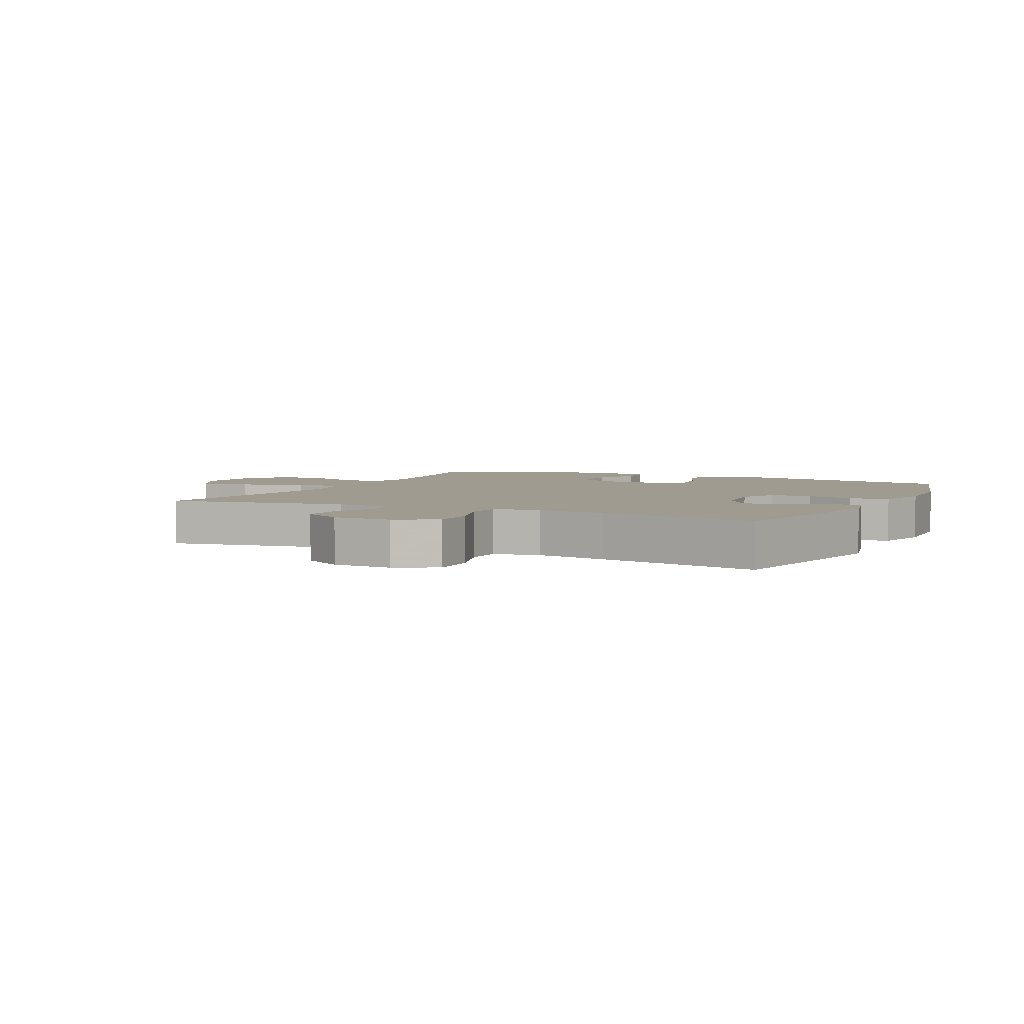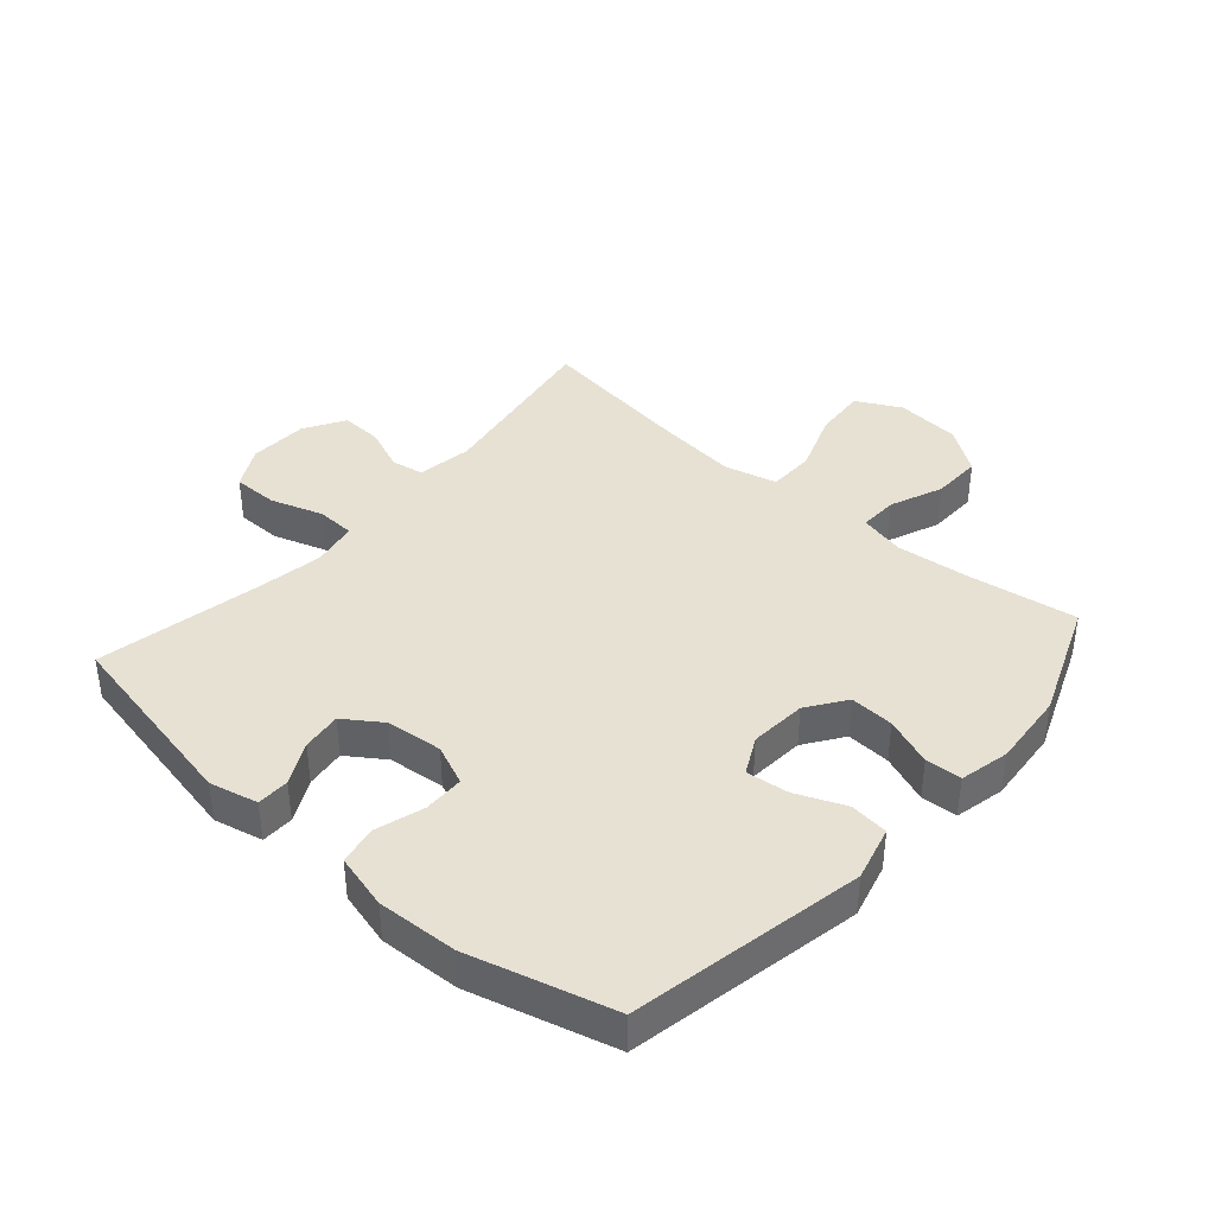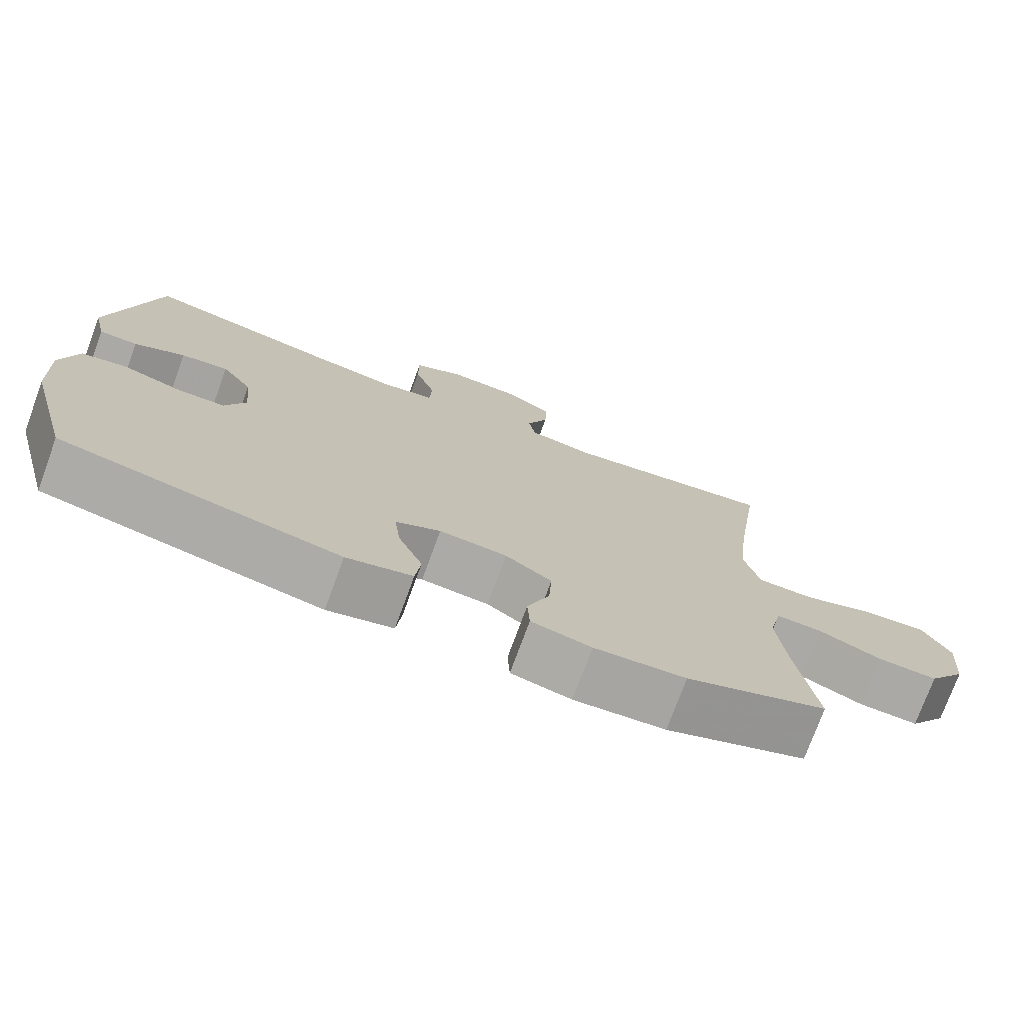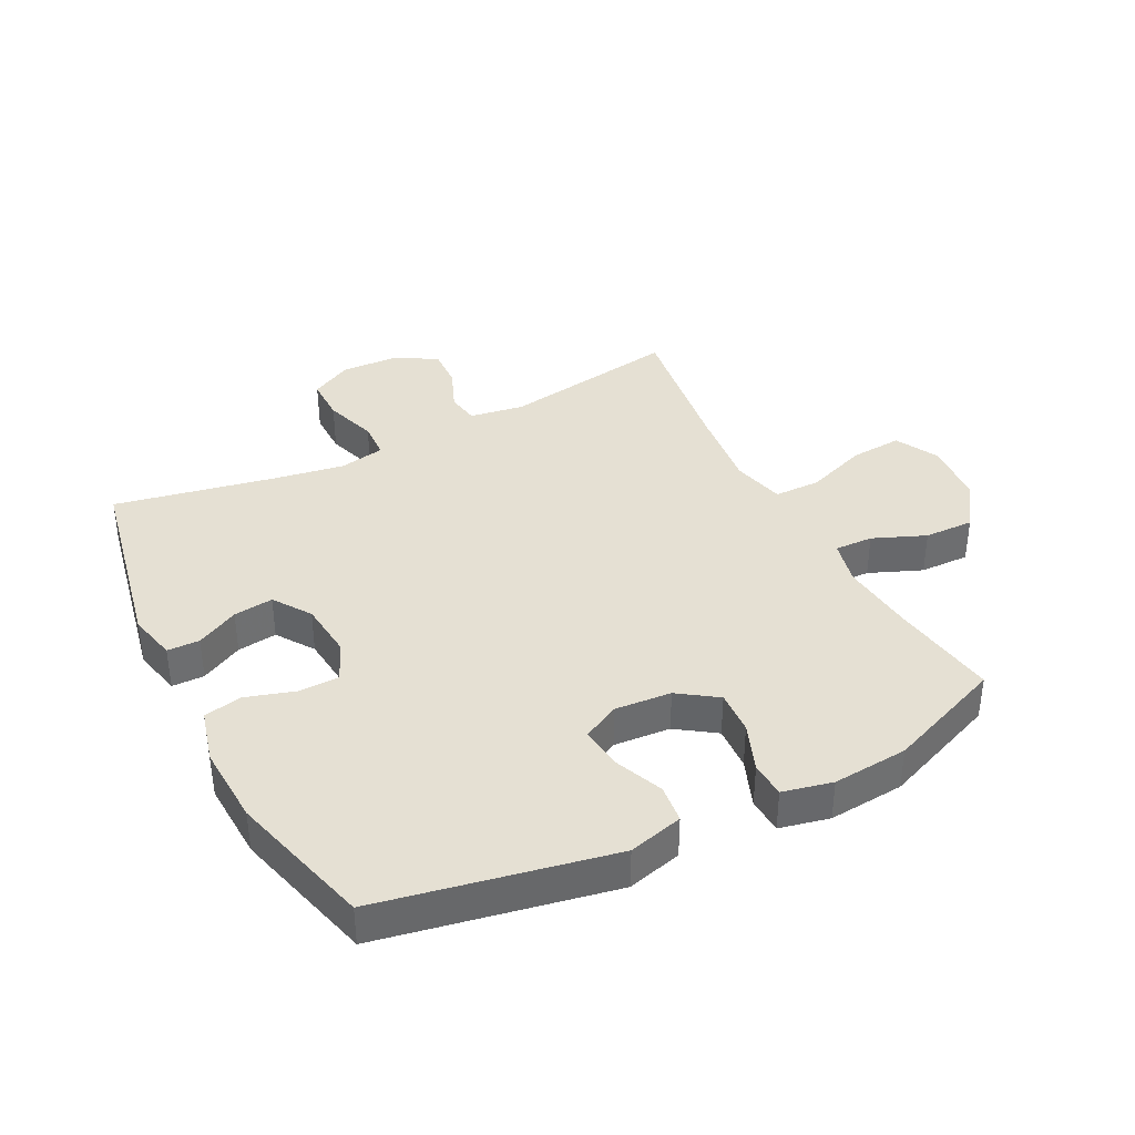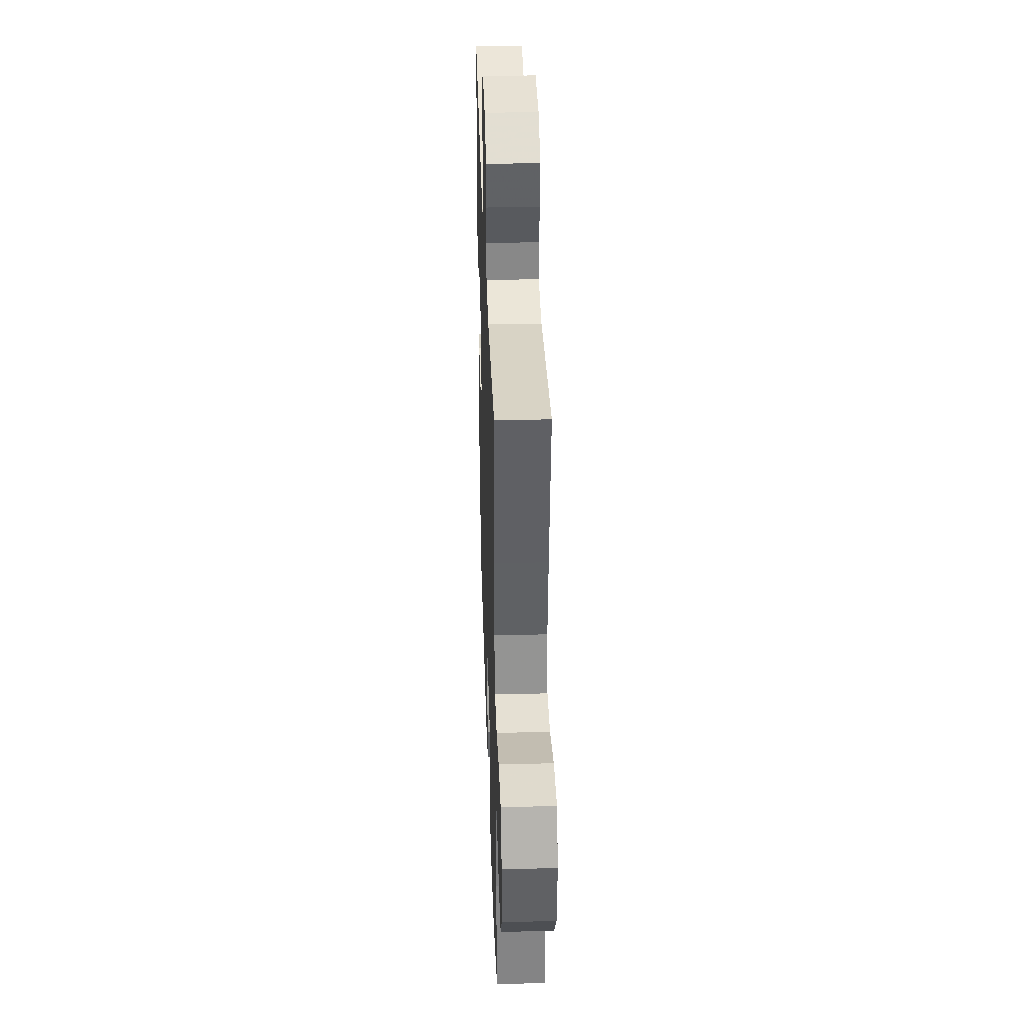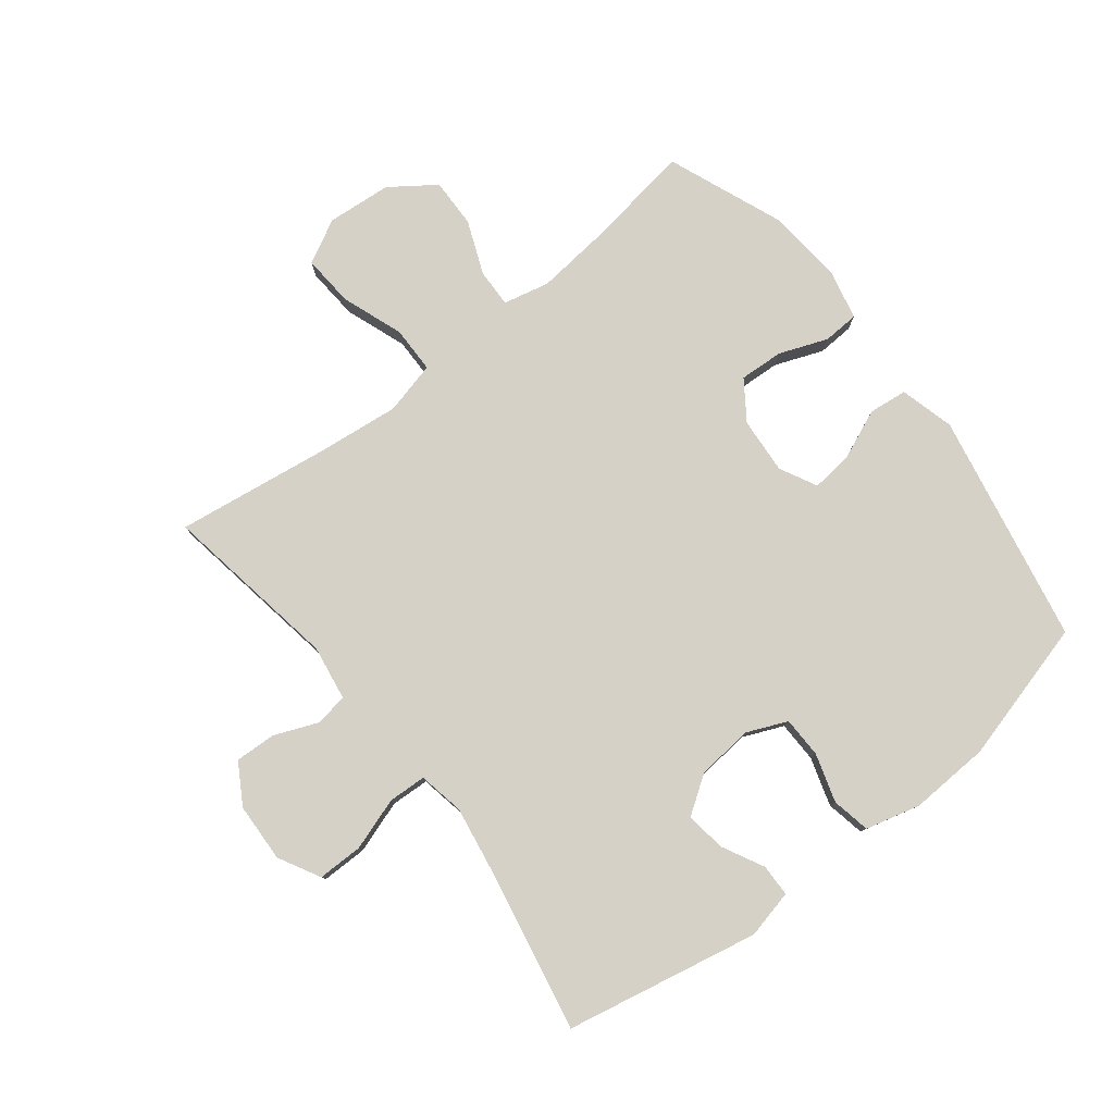
<metadata>
{"format":"obj","ext":"obj","renderer":"f3d","projection":"perspective","resolution":1024,"background":"white","views":[{"elev":4.2,"azim":25.6,"up":"+Y"},{"elev":39.5,"azim":131.2,"up":"+Y"},{"elev":-75.2,"azim":159.8,"up":"+Z"},{"elev":37.9,"azim":152.9,"up":"+Y"},{"elev":37.1,"azim":-91.9,"up":"+Z"},{"elev":79.4,"azim":51.9,"up":"+Y"}]}
</metadata>
<code>
v -0.5 0.07 0.5
v -0.213 0.07 0.453
v -0.125 0.07 0.467
v -0.116 0.07 0.519
v -0.145 0.07 0.59
v -0.148 0.07 0.656
v -0.083 0.07 0.695
v 0.012 0.07 0.699
v 0.079 0.07 0.663
v 0.079 0.07 0.59
v 0.051 0.07 0.505
v 0.054 0.07 0.444
v 0.128 0.07 0.43
v 0.242 0.07 0.449
v 0.5 0.07 0.5
v 0.563 0.07 0.188
v 0.545 0.07 0.11
v 0.493 0.07 0.109
v 0.425 0.07 0.144
v 0.361 0.07 0.152
v 0.32 0.07 0.092
v 0.311 0.07 0.001
v 0.339 0.07 -0.064
v 0.405 0.07 -0.065
v 0.483 0.07 -0.041
v 0.545 0.07 -0.053
v 0.568 0.07 -0.141
v 0.562 0.07 -0.27
v 0.5 0.07 -0.5
v 0.127 0.07 -0.573
v 0.039 0.07 -0.55
v 0.032 0.07 -0.488
v 0.065 0.07 -0.409
v 0.073 0.07 -0.341
v 0.013 0.07 -0.31
v -0.078 0.07 -0.317
v -0.14 0.07 -0.36
v -0.136 0.07 -0.431
v -0.106 0.07 -0.509
v -0.109 0.07 -0.567
v -0.189 0.07 -0.585
v -0.311 0.07 -0.575
v -0.5 0.07 -0.5
v -0.474 0.07 -0.325
v -0.462 0.07 -0.207
v -0.479 0.07 -0.133
v -0.541 0.07 -0.135
v -0.626 0.07 -0.17
v -0.706 0.07 -0.172
v -0.757 0.07 -0.1
v -0.766 0.07 0.004
v -0.729 0.07 0.075
v -0.645 0.07 0.069
v -0.546 0.07 0.033
v -0.471 0.07 0.034
v -0.45 0.07 0.119
v -0.465 0.07 0.252
v -0.5 0 0.5
v -0.213 0 0.453
v -0.125 0 0.467
v -0.116 0 0.519
v -0.145 0 0.59
v -0.148 0 0.656
v -0.083 0 0.695
v 0.012 0 0.699
v 0.079 0 0.663
v 0.079 0 0.59
v 0.051 0 0.505
v 0.054 0 0.444
v 0.128 0 0.43
v 0.242 0 0.449
v 0.5 0 0.5
v 0.563 0 0.188
v 0.545 0 0.11
v 0.493 0 0.109
v 0.425 0 0.144
v 0.361 0 0.152
v 0.32 0 0.092
v 0.311 0 0.001
v 0.339 0 -0.064
v 0.405 0 -0.065
v 0.483 0 -0.041
v 0.545 0 -0.053
v 0.568 0 -0.141
v 0.562 0 -0.27
v 0.5 0 -0.5
v 0.127 0 -0.573
v 0.039 0 -0.55
v 0.032 0 -0.488
v 0.065 0 -0.409
v 0.073 0 -0.341
v 0.013 0 -0.31
v -0.078 0 -0.317
v -0.14 0 -0.36
v -0.136 0 -0.431
v -0.106 0 -0.509
v -0.109 0 -0.567
v -0.189 0 -0.585
v -0.311 0 -0.575
v -0.5 0 -0.5
v -0.474 0 -0.325
v -0.462 0 -0.207
v -0.479 0 -0.133
v -0.541 0 -0.135
v -0.626 0 -0.17
v -0.706 0 -0.172
v -0.757 0 -0.1
v -0.766 0 0.004
v -0.729 0 0.075
v -0.645 0 0.069
v -0.546 0 0.033
v -0.471 0 0.034
v -0.45 0 0.119
v -0.465 0 0.252
f 52 53 54
f 51 52 54
f 50 51 54
f 49 50 54
f 48 49 54
f 47 48 54
f 46 47 54 55
f 45 46 55 56
f 42 43 44
f 41 42 44
f 40 41 44
f 39 40 44
f 38 39 44
f 37 38 44 45
f 36 37 45 56
f 31 32 33
f 30 31 33
f 29 30 33
f 28 29 33
f 27 28 33
f 26 27 33
f 25 26 33
f 24 25 33
f 23 24 33 34
f 22 23 34 35
f 17 18 19
f 16 17 19
f 15 16 19
f 14 15 19
f 13 14 19 20
f 12 13 20 21
f 9 10 11
f 8 9 11
f 7 8 11
f 6 7 11
f 5 6 11
f 4 5 11
f 3 4 11 12
f 36 56 57
f 35 36 57
f 22 35 57
f 21 22 57
f 12 21 57
f 3 12 57
f 2 3 57
f 1 2 57
f 111 110 109
f 111 109 108
f 111 108 107
f 111 107 106
f 111 106 105
f 111 105 104
f 112 111 104 103
f 113 112 103 102
f 101 100 99
f 101 99 98
f 101 98 97
f 101 97 96
f 101 96 95
f 102 101 95 94
f 113 102 94 93
f 90 89 88
f 90 88 87
f 90 87 86
f 90 86 85
f 90 85 84
f 90 84 83
f 90 83 82
f 90 82 81
f 91 90 81 80
f 92 91 80 79
f 76 75 74
f 76 74 73
f 76 73 72
f 76 72 71
f 77 76 71 70
f 78 77 70 69
f 68 67 66
f 68 66 65
f 68 65 64
f 68 64 63
f 68 63 62
f 68 62 61
f 69 68 61 60
f 114 113 93
f 114 93 92
f 114 92 79
f 114 79 78
f 114 78 69
f 114 69 60
f 114 60 59
f 114 59 58
f 1 58 59 2
f 2 59 60 3
f 3 60 61 4
f 4 61 62 5
f 5 62 63 6
f 6 63 64 7
f 7 64 65 8
f 8 65 66 9
f 9 66 67 10
f 10 67 68 11
f 11 68 69 12
f 12 69 70 13
f 13 70 71 14
f 14 71 72 15
f 15 72 73 16
f 16 73 74 17
f 17 74 75 18
f 18 75 76 19
f 19 76 77 20
f 20 77 78 21
f 21 78 79 22
f 22 79 80 23
f 23 80 81 24
f 24 81 82 25
f 25 82 83 26
f 26 83 84 27
f 27 84 85 28
f 28 85 86 29
f 29 86 87 30
f 30 87 88 31
f 31 88 89 32
f 32 89 90 33
f 33 90 91 34
f 34 91 92 35
f 35 92 93 36
f 36 93 94 37
f 37 94 95 38
f 38 95 96 39
f 39 96 97 40
f 40 97 98 41
f 41 98 99 42
f 42 99 100 43
f 43 100 101 44
f 44 101 102 45
f 45 102 103 46
f 46 103 104 47
f 47 104 105 48
f 48 105 106 49
f 49 106 107 50
f 50 107 108 51
f 51 108 109 52
f 52 109 110 53
f 53 110 111 54
f 54 111 112 55
f 55 112 113 56
f 56 113 114 57
f 57 114 58 1

</code>
